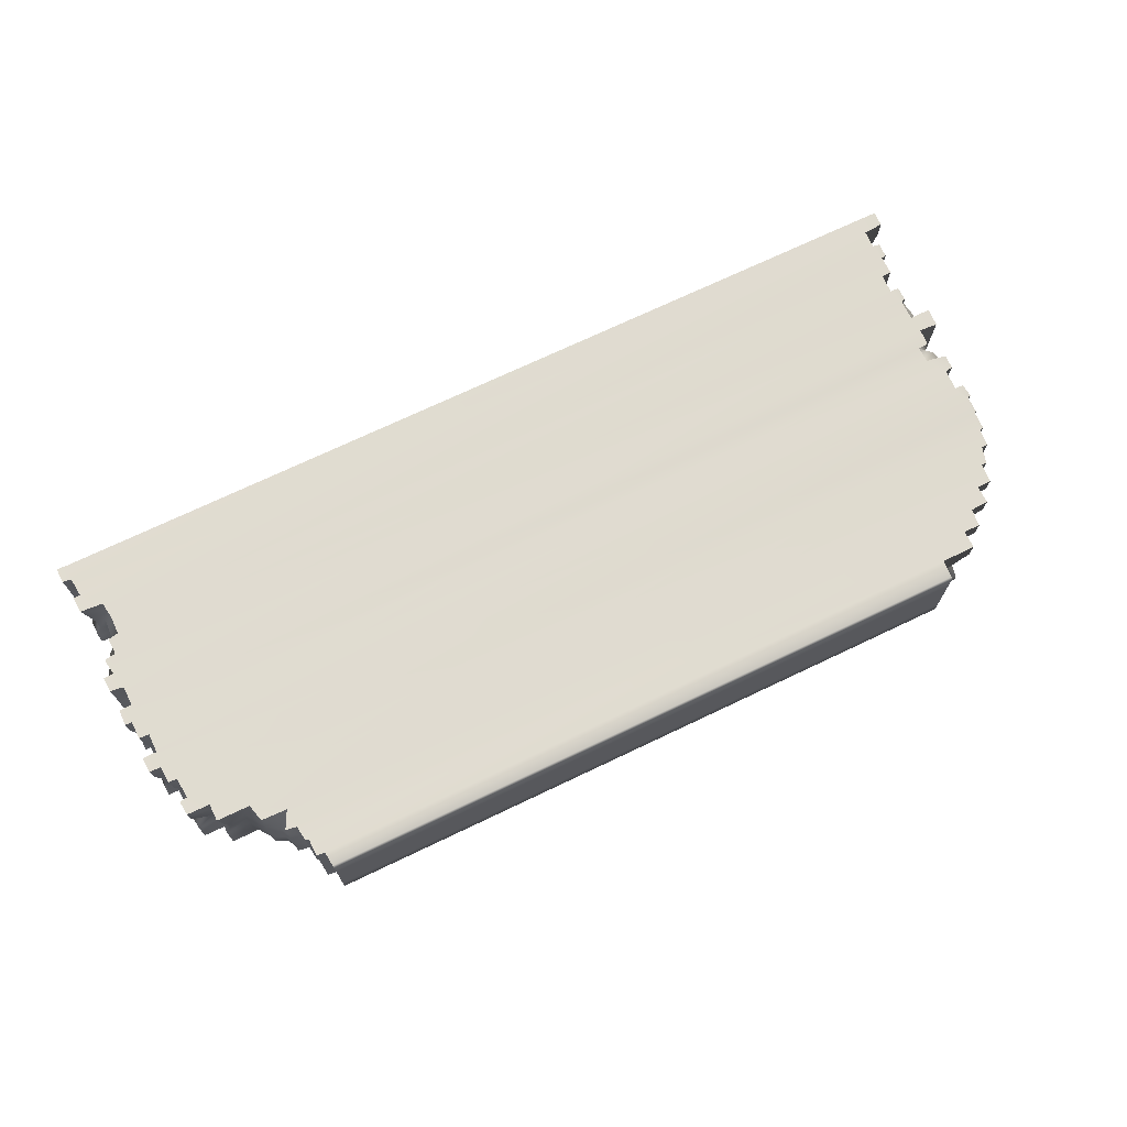
<metadata>
{"format":"obj","ext":"obj","renderer":"f3d","projection":"perspective","resolution":1024,"background":"white","views":[{"elev":70.1,"azim":154.2,"up":"+Z"}]}
</metadata>
<code>
v  -166.4 189.6 14.1
v  148.4 188.5 14.09
v  148.3 188.4 5.201
v  -166.4 189.6 5.201
v  148.5 187.4 15.14
v  149.2 180.6 15.02
v  149 180.4 5.201
v  153.2 180.1 15.16
v  153.1 180 5.201
v  153.3 171.9 15.02
v  153.1 171.7 5.201
v  154.8 171.6 15.15
v  154.8 171.6 5.201
v  155.9 164.3 15.01
v  155.7 166.4 5.175
v  161.1 163.6 15.15
v  161.1 163.6 5.201
v  156.8 155.1 14.98
v  163.2 159.2 5.123
v  169.1 154.7 15.15
v  169 154.7 5.201
v  171.3 146.3 15.01
v  175.3 146.1 5.169
v  187.1 146.2 15.18
v  185.6 146.1 5.26
v  187.2 138 15.02
v  187 137.8 5.202
v  198 137.9 15.16
v  197.8 137.8 5.324
v  198.8 131.1 15.16
v  198.6 131.1 5.337
v  195.1 130.6 15.02
v  194.8 130.8 5.267
v  196.1 120.6 15.03
v  193.7 120.5 5.198
v  200 120.5 15.16
v  199.8 120.5 5.244
v  200.5 112.5 15.03
v  198.7 112.3 5.251
v  205.9 112.3 15.16
v  205.7 112.3 5.252
v  206.4 105.2 15.16
v  206.2 105.2 5.263
v  199.7 105 15.02
v  199.5 105.2 5.202
v  199.7 95.87 15.02
v  198 95.74 5.227
v  204.5 95.76 15.16
v  204.3 95.73 5.234
v  204.6 87.24 15.02
v  203.5 87.08 5.244
v  207.9 87.13 15.16
v  207.7 87.09 5.237
v  207.7 79.83 15.16
v  207.6 79.89 5.203
v  201.8 79.25 15.02
v  201.5 79.45 5.203
v  201.9 70 15.03
v  199.8 69.89 5.267
v  208.2 69.28 15.16
v  208 69.22 5.203
v  208.7 62.15 15.16
v  208.6 62.21 5.207
v  203.9 61.95 15.01
v  203.5 62.1 5.119
v  205.1 54.3 15.16
v  204.9 54.36 5.148
v  199.6 53.3 15.02
v  199.3 53.43 5.102
v  199.8 45.53 15.16
v  199.6 45.6 5.13
v  194.9 44.66 15.02
v  194.6 44.82 5.235
v  194.8 36.69 15.1
v  194.5 36.68 5.087
v  196 28.03 15.02
v  195.7 27.88 5.144
v  206.9 27.3 15.18
v  205 27.24 5.252
v  207.2 19.79 15.18
v  205.6 19.84 5.244
v  204 19.61 15.01
v  203.7 19.78 5.203
v  204.9 10.49 15.03
v  204.6 10.31 5.252
v  209 9.952 15.16
v  208.8 9.895 5.203
v  209.2 2.816 15.11
v  209 2.811 5.203
v  -166.9 179.9 5.201
v  -167.1 180.1 15.02
v  -166.5 188.6 15.14
v  -183.1 180 5.351
v  -183.1 180.1 15.16
v  -183.4 171.3 5.274
v  -183.2 171.5 15.01
v  -191 171.8 5.429
v  -191 171.8 15.16
v  -191.8 163.2 5.316
v  -191.8 163.4 15.02
v  -200.3 163.1 5.427
v  -200.3 163.1 15.16
v  -200 154.5 5.31
v  -200.2 154.6 15.01
v  -207 154.5 5.405
v  -207 154.5 15.16
v  -207.6 145.4 5.201
v  -207.8 145.5 15.02
v  -210.2 145.4 5.418
v  -210.2 145.5 15.15
v  -212.3 137.4 5.337
v  -212.4 137.6 15.03
v  -215.1 137.5 5.431
v  -215.1 137.5 15.16
v  -215.9 129.2 5.397
v  -216 129.4 15.02
v  -217.8 129 5.383
v  -217.9 129.1 15.16
v  -218.2 120 5.201
v  -218.3 120.2 15.02
v  -219.1 120 5.201
v  -219.2 120.1 15.16
v  -219.2 111.5 5.143
v  -219.4 111.7 15.02
v  -220.8 111.5 5.121
v  -220.8 111.5 15.16
v  -220.5 105.3 5.173
v  -220.5 105.2 15.16
v  -216.1 105 5.201
v  -216.3 104.8 15.01
v  -216.7 94.66 5.158
v  -216.9 94.86 15.01
v  -220.3 94.42 5.146
v  -220.3 94.47 15.16
v  -220.5 87.32 5.15
v  -220.6 87.7 15.14
v  -211.1 78.41 14.99
v  -220.5 80.5 5.05
v  -215.8 78.67 5.201
v  -215.9 78.17 15.16
v  -216.3 70.03 5.201
v  -216.5 70.22 15.01
v  -225 70.77 5.201
v  -225.1 70.83 15.16
v  -225.5 62.27 5.2
v  -225.5 62.22 15.16
v  -215.6 62.47 5.061
v  -215.8 62.32 15.01
v  -215.8 52.34 5.065
v  -215.9 52.46 15.02
v  -217.9 51.95 5.095
v  -217.9 52.04 15.15
v  -217.9 45.5 5.114
v  -217.9 45.42 15.16
v  -213.7 45.2 5.201
v  -213.9 45.03 15.02
v  -214.1 35.79 5.199
v  -214.3 35.96 15.02
v  -218.8 35.8 5.201
v  -218.9 35.86 15.16
v  -218.8 26.81 5.201
v  -219 26.98 15.02
v  -221.1 26.59 5.155
v  -221.1 26.66 15.16
v  -221.5 19.84 5.151
v  -221.5 19.77 15.16
v  -218 19.35 5.143
v  -218.2 19.21 15.02
v  -218.4 10.64 5.146
v  -218.6 10.79 15.02
v  -227.6 10.08 5.237
v  -227.7 10.13 15.16
v  -227.9 3.022 5.25
v  -228 3.028 15.11
v  148.3 188.4 -3.7
v  -166.4 189.6 -3.7
v  149 180.4 -3.7
v  153.1 180 -3.7
v  153.1 171.7 -3.7
v  154.8 171.6 -3.7
v  155.7 166.4 -3.7
v  161.1 163.6 -3.7
v  163.2 159.2 -3.7
v  169 154.7 -3.7
v  175.3 146.1 -3.7
v  183.3 146.1 -3.709
v  187 137.8 -3.7
v  189.8 137.7 -3.695
v  189.7 130.7 -3.692
v  190.6 130.1 -3.694
v  195.9 120.4 -3.723
v  197.6 120.5 -3.666
v  197.4 112.3 -3.669
v  202.9 112.3 -3.664
v  202.9 105.3 -3.693
v  199.5 105.2 -3.7
v  197.9 95.73 -3.69
v  202.6 95.7 -3.684
v  202 87.1 -3.686
v  205.9 87.04 -3.656
v  207.5 79.84 -3.643
v  201.5 79.47 -3.7
v  198 69.93 -3.68
v  208 69.22 -3.7
v  208.2 61.93 -3.741
v  207.7 54.34 -3.754
v  205.3 53.47 -3.797
v  203.9 45.61 -3.77
v  192.8 44.68 -3.661
v  199.9 36.58 -3.807
v  199.1 27.9 -3.762
v  203.6 27.23 -3.676
v  204.6 19.83 -3.682
v  203.7 19.82 -3.7
v  201.5 10.38 -3.62
v  208.8 9.888 -3.7
v  209 2.811 -3.7
v  -166.9 179.9 -3.7
v  -172 179.9 -3.662
v  -179.5 171.4 0.061
v  -185 167.7 3.95
v  -187.2 163.4 2.297
v  -183.7 150 2.403
v  -200.3 149.2 1.906
v  -206.9 149.6 3.574
v  -207.5 145.7 3.503
v  -207.4 140.8 3.615
v  -208.6 136.9 1.766
v  -207.1 131.2 3.219
v  -212.5 127.5 1.913
v  -213.9 125.3 2.014
v  -218.3 119.9 -3.7
v  -219.2 120 -3.7
v  -221.1 113.3 -3.742
v  -223.4 113.2 -3.769
v  -223.3 106 -3.744
v  -216.1 105 -3.7
v  -216.7 97.16 -3.738
v  -221.4 96.45 -3.752
v  -222.8 87.69 -3.748
v  -221.1 87.03 -3.7
v  -221.1 86.68 5.041
v  -221.8 80.5 -3.727
v  -215.8 78.68 -3.7
v  -216.3 70.03 -3.7
v  -225 70.77 -3.7
v  -225.1 61.7 -3.786
v  -224.9 52.29 -3.857
v  -223.9 45.48 -3.795
v  -213.7 45.2 -3.7
v  -214.2 35.79 -3.44
v  -218.8 35.8 -3.7
v  -218.8 26.81 -3.7
v  -223.8 26.61 -3.748
v  -224.2 19.81 -3.752
v  -221.2 19.38 -3.756
v  -221.5 10.62 -3.753
v  -225.6 10.06 -3.697
v  -225.9 3.021 -3.696
v  148.3 188.4 -13.41
v  -166.4 189.6 -13.41
v  149 180.4 -13.41
v  153.1 180 -13.41
v  153.1 171.7 -13.41
v  154.8 171.6 -13.41
v  155.7 166.4 -13.41
v  161.1 163.6 -13.41
v  163.2 159.2 -13.41
v  169 154.7 -13.41
v  175.3 146.1 -13.41
v  186.9 146.2 -13.47
v  186.9 137.8 -13.41
v  197.8 137.8 -13.52
v  198.6 131.1 -13.54
v  194.8 130.7 -13.48
v  195.8 120.5 -13.41
v  197.8 120.5 -13.45
v  196.9 112.3 -13.46
v  203.6 112.3 -13.43
v  206 105.2 -13.45
v  199.5 105.2 -13.41
v  197.4 95.76 -13.44
v  203.5 95.72 -13.43
v  202.8 87.09 -13.45
v  204.7 87.06 -13.43
v  204.4 79.91 -13.4
v  201.5 79.45 -13.41
v  198.9 69.9 -13.44
v  208.1 69.22 -13.43
v  208.5 62.2 -13.41
v  207.4 62.15 -13.33
v  207.7 54.32 -13.35
v  205.3 53.47 -13.31
v  203.9 45.61 -13.34
v  192.8 44.68 -13.45
v  199.9 36.58 -13.3
v  199.1 27.9 -13.35
v  203.6 27.23 -13.46
v  204.7 19.84 -13.45
v  203.8 19.84 -13.41
v  200.3 10.42 -13.47
v  208.8 9.887 -13.41
v  209 2.811 -13.41
v  -166.9 179.9 -13.41
v  -172.5 179.9 -13.46
v  -180.4 171.4 -13.47
v  -174.6 165.4 -16.44
v  -189.3 163.3 -17.94
v  -195.7 154.2 -20.04
v  -191.7 148.1 -19.96
v  -207.6 145.4 -18.9
v  -207.7 142.4 -19.45
v  -207.6 137.8 -18.2
v  -207.9 132.9 -17.95
v  -214.6 128.6 -13.48
v  -214.8 123.4 -13.52
v  -218.3 119.9 -13.41
v  -219.1 120 -13.41
v  -220.1 112.8 -13.37
v  -223.5 113.2 -13.34
v  -223.3 106 -13.37
v  -216.1 105 -13.41
v  -216.7 97.15 -13.39
v  -221.4 96.45 -13.38
v  -222.8 87.69 -13.36
v  -221.1 87.03 -13.41
v  -221.8 80.5 -13.41
v  -215.8 78.68 -13.41
v  -216.3 70.03 -13.41
v  -225 70.77 -13.41
v  -225.1 61.69 -13.34
v  -224.9 52.3 -13.27
v  -223.9 45.48 -13.31
v  -213.7 45.17 -13.41
v  -215.8 35.75 -13.42
v  -218.8 35.8 -13.41
v  -218.8 26.81 -13.41
v  -223.8 26.61 -13.36
v  -224.2 19.81 -13.36
v  -221.2 19.38 -13.35
v  -221.6 10.61 -13.36
v  -227.6 10.08 -13.44
v  -227.9 3.022 -13.45
v  148.3 188.4 -22.32
v  -166.4 189.6 -22.32
v  149 180.4 -22.32
v  153.1 180 -22.32
v  153.1 171.7 -22.32
v  154.8 171.6 -22.32
v  155.7 166.4 -22.32
v  161.1 163.6 -22.32
v  163.2 159.2 -22.32
v  169 154.7 -22.32
v  175.3 146.1 -22.32
v  186.9 146.2 -22.32
v  186.9 137.8 -22.32
v  197.8 137.8 -22.32
v  198.6 131.2 -22.32
v  194.8 130.7 -22.32
v  195.8 120.5 -22.32
v  199.8 120.5 -22.36
v  200.3 112.3 -22.37
v  204.4 112.3 -22.36
v  205.1 105.3 -22.33
v  199.4 105.2 -22.32
v  199.4 95.7 -22.35
v  203.7 95.69 -22.34
v  204.4 87.05 -22.35
v  206.9 87.09 -22.38
v  206.5 79.89 -22.38
v  201.5 79.45 -22.32
v  199.7 69.89 -22.38
v  208.7 69.47 -22.32
v  208.6 62.22 -22.32
v  203.5 62.1 -22.25
v  204.9 54.36 -22.27
v  199.3 53.43 -22.22
v  199.6 45.6 -22.25
v  194.6 44.82 -22.35
v  194.5 36.68 -22.2
v  195.7 27.88 -22.26
v  206.7 27.26 -22.38
v  207.1 19.83 -22.37
v  203.7 19.78 -22.32
v  204.7 10.3 -22.39
v  208.8 9.895 -22.32
v  209 2.811 -22.32
v  -166.9 179.9 -22.32
v  -181.6 180 -22.47
v  -183.4 171.3 -22.36
v  -191 171.7 -22.5
v  -191.7 163.2 -22.39
v  -200.3 163.1 -22.54
v  -200.1 154.5 -22.64
v  -207 154.5 -22.54
v  -207.6 145.4 -22.32
v  -210.1 145.4 -22.49
v  -212.3 137.4 -22.4
v  -215.1 137.5 -22.51
v  -215.9 129.2 -22.35
v  -217.8 129 -22.44
v  -218.2 120 -22.32
v  -219.1 120 -22.32
v  -219.5 112.2 -22.28
v  -220.7 111.5 -22.24
v  -220.5 105.3 -22.29
v  -216.1 105 -22.32
v  -216.7 95.88 -22.27
v  -220.3 95.62 -22.26
v  -221.1 86.65 -22.16
v  -221.8 80.47 -22.17
v  -215.8 78.68 -22.32
v  -216.3 70.03 -22.32
v  -225 70.77 -22.32
v  -225.5 62.28 -22.32
v  -218.2 62.49 -22.16
v  -218 52.42 -22.14
v  -217.9 45.51 -22.24
v  -213.7 45.17 -22.32
v  -215.4 35.76 -22.29
v  -218.8 35.8 -22.32
v  -218.8 26.81 -22.32
v  -221.1 26.59 -22.27
v  -221.5 19.84 -22.27
v  -218 19.35 -22.26
v  -218.4 10.64 -22.26
v  -227.6 10.07 -22.32
v  -227.9 3.021 -22.32
v  148.3 188.5 -29.02
v  -166.4 189.6 -29.02
v  149.2 180.6 -29.95
v  148.5 187.4 -30.06
v  153.2 180.1 -30.08
v  153.3 171.9 -29.95
v  154.9 171.6 -30.08
v  155.9 164.3 -29.92
v  161.1 163.6 -30.09
v  156.8 155.1 -29.89
v  169.1 154.7 -30.09
v  171.3 146.3 -29.92
v  187.1 146.2 -30.1
v  187.2 138 -29.94
v  198 137.9 -30.08
v  198.7 131.1 -30.08
v  195 130.6 -29.94
v  196.1 120.6 -29.95
v  200 120.5 -30.08
v  200.5 112.5 -29.95
v  205.9 112.3 -30.09
v  206.4 105.2 -30.09
v  199.7 105 -29.94
v  199.7 95.87 -29.95
v  204.5 95.76 -30.09
v  204.6 87.24 -29.94
v  207.9 87.13 -30.09
v  207.7 79.83 -30.09
v  201.7 79.25 -29.95
v  201.9 70 -29.96
v  208.2 69.28 -30.08
v  208.7 62.15 -30.09
v  203.8 61.95 -29.93
v  205.1 54.3 -30.08
v  199.6 53.3 -29.95
v  199.8 45.53 -30.08
v  194.9 44.66 -29.95
v  194.7 36.69 -30.02
v  196 28.03 -29.95
v  206.9 27.3 -30.1
v  207.2 19.79 -30.1
v  204 19.61 -29.94
v  204.9 10.48 -29.95
v  209 9.952 -30.08
v  209.2 2.816 -30.04
v  -166.5 188.6 -30.07
v  -167.1 180.1 -29.94
v  -183.1 180.1 -30.09
v  -183.3 171.5 -29.94
v  -191 171.8 -30.08
v  -191.8 163.4 -29.95
v  -200.3 163.1 -30.08
v  -200.2 154.6 -29.94
v  -207 154.5 -30.08
v  -207.8 145.5 -29.94
v  -210.2 145.5 -30.08
v  -212.4 137.6 -29.96
v  -215.1 137.5 -30.08
v  -216 129.4 -29.95
v  -217.9 129.1 -30.08
v  -218.3 120.2 -29.95
v  -219.2 120.1 -30.08
v  -219.4 111.7 -29.95
v  -220.8 111.5 -30.08
v  -220.5 105.2 -30.08
v  -216.3 104.9 -29.94
v  -216.9 94.86 -29.94
v  -220.3 94.47 -30.08
v  -220.7 87.71 -30.06
v  -211.5 85.67 -28.91
v  -211.1 78.41 -29.89
v  -216.5 70.22 -29.94
v  -225.1 70.83 -30.08
v  -225.5 62.22 -30.09
v  -215.8 62.31 -29.93
v  -215.9 52.47 -29.95
v  -217.9 52.04 -30.08
v  -217.9 45.42 -30.08
v  -213.9 45.03 -29.94
v  -214.3 35.97 -29.94
v  -218.9 35.86 -30.08
v  -219 26.98 -29.95
v  -221.1 26.66 -30.08
v  -221.5 19.77 -30.08
v  -218.2 19.21 -29.95
v  -218.5 10.79 -29.95
v  -227.7 10.13 -30.08
v  -228 3.028 -30.03
v  -218.5 112 14.97
v  -211.5 85.67 14
v  -218.4 2.938 14.97
v  205 3.063 14.97
v  -218.5 112 -29.88
g Rubble_Brickwall_A
f 1 2 3 4
f 3 2 5 6
f 3 6 7
f 7 6 8 9
f 9 8 10 11
f 11 10 12 13
f 13 12 14 15
f 15 14 16 17
f 17 16 18 19
f 19 18 20 21
f 21 20 22 23
f 23 22 24 25
f 25 24 26 27
f 27 26 28 29
f 29 28 30 31
f 31 30 32 33
f 33 32 34 35
f 35 34 36 37
f 37 36 38 39
f 39 38 40 41
f 41 40 42 43
f 43 42 44 45
f 45 44 46 47
f 47 46 48 49
f 49 48 50 51
f 51 50 52 53
f 53 52 54 55
f 55 54 56 57
f 57 56 58 59
f 59 58 60 61
f 61 60 62 63
f 63 62 64 65
f 65 64 66 67
f 67 66 68 69
f 69 68 70 71
f 71 70 72 73
f 73 72 74 75
f 75 74 76 77
f 77 76 78 79
f 79 78 80 81
f 81 80 82 83
f 83 82 84 85
f 85 84 86 87
f 87 86 88 89
f 1 4 90 91
f 92 1 91
f 91 90 93 94
f 94 93 95 96
f 96 95 97 98
f 98 97 99 100
f 100 99 101 102
f 102 101 103 104
f 104 103 105 106
f 106 105 107 108
f 108 107 109 110
f 110 109 111 112
f 112 111 113 114
f 114 113 115 116
f 116 115 117 118
f 118 117 119 120
f 120 119 121 122
f 122 121 123 124
f 124 123 125 126
f 126 125 127 128
f 128 127 129 130
f 130 129 131 132
f 132 131 133 134
f 134 133 135 136
f 137 138 139 140
f 140 139 141 142
f 142 141 143 144
f 144 143 145 146
f 146 145 147 148
f 148 147 149 150
f 150 149 151 152
f 152 151 153 154
f 154 153 155 156
f 156 155 157 158
f 158 157 159 160
f 160 159 161 162
f 162 161 163 164
f 164 163 165 166
f 166 165 167 168
f 168 167 169 170
f 170 169 171 172
f 172 171 173 174
f 4 3 175 176
f 3 7 177 175
f 7 9 178 177
f 9 11 179 178
f 11 13 180 179
f 13 15 181 180
f 15 17 182 181
f 17 19 183 182
f 19 21 184 183
f 21 23 185 184
f 23 25 186 185
f 25 27 187 186
f 27 29 188 187
f 29 31 189 188
f 189 31 33 190
f 33 35 191 190
f 35 37 192 191
f 37 39 193 192
f 39 41 194 193
f 41 43 195 194
f 43 45 196 195
f 45 47 197 196
f 47 49 198 197
f 49 51 199 198
f 51 53 200 199
f 53 55 201 200
f 55 57 202 201
f 57 59 203 202
f 59 61 204 203
f 61 63 205 204
f 63 65 205
f 65 67 206 205
f 67 69 207 206
f 69 71 208 207
f 71 73 209 208
f 73 75 210 209
f 75 77 211 210
f 77 79 212 211
f 79 81 213 212
f 81 83 214 213
f 83 85 215 214
f 85 87 216 215
f 87 89 217 216
f 90 4 176 218
f 93 90 218 219
f 95 93 219 220
f 97 95 220 221
f 99 97 221 222
f 101 99 222 223
f 103 101 223 224
f 105 103 224 225
f 107 105 225 226
f 109 107 226 227
f 111 109 227 228
f 113 111 228 229
f 115 113 229 230
f 117 115 230 231
f 119 117 231 232
f 121 119 232 233
f 123 121 233 234
f 125 123 234 235
f 127 125 235 236
f 129 127 236 237
f 131 129 237 238
f 133 131 238 239
f 135 133 239 240
f 241 242 135 240
f 138 242 241 243
f 139 138 243 244
f 141 139 244 245
f 143 141 245 246
f 145 143 246 247
f 147 145 247
f 149 147 247 248
f 151 149 248
f 153 151 248 249
f 155 153 249 250
f 157 155 250 251
f 159 157 251 252
f 161 159 252 253
f 163 161 253 254
f 165 163 254 255
f 167 165 255 256
f 169 167 256 257
f 171 169 257 258
f 173 171 258 259
f 176 175 260 261
f 175 177 262 260
f 177 178 263 262
f 178 179 264 263
f 179 180 265 264
f 180 181 266 265
f 181 182 267 266
f 182 183 268 267
f 183 184 269 268
f 184 185 270 269
f 185 186 271 270
f 186 187 272 271
f 187 188 273 272
f 188 189 274 273
f 275 274 189 190
f 190 191 276 275
f 191 192 277 276
f 192 193 278 277
f 193 194 279 278
f 194 195 280 279
f 195 196 281 280
f 196 197 282 281
f 197 198 283 282
f 198 199 284 283
f 199 200 285 284
f 200 201 286 285
f 201 202 287 286
f 202 203 288 287
f 203 204 289 288
f 204 205 290 289
f 205 291 290
f 205 206 292 291
f 206 207 293 292
f 207 208 294 293
f 208 209 295 294
f 209 210 296 295
f 210 211 297 296
f 211 212 298 297
f 212 213 299 298
f 213 214 300 299
f 214 215 301 300
f 215 216 302 301
f 216 217 303 302
f 218 176 261 304
f 219 218 304 305
f 220 219 305 306
f 221 220 306 307
f 222 221 307 308
f 223 222 308 309
f 224 223 309 310
f 225 224 310
f 226 225 310 311
f 227 226 311 312
f 228 227 312 313
f 229 228 313 314
f 230 229 314 315
f 231 230 315 316
f 232 231 316 317
f 233 232 317 318
f 234 233 318 319
f 235 234 319 320
f 236 235 320 321
f 237 236 321 322
f 238 237 322 323
f 239 238 323 324
f 240 239 324 325
f 241 240 325 326
f 243 241 326 327
f 244 243 327 328
f 245 244 328 329
f 246 245 329 330
f 247 246 330 331
f 248 247 331 332
f 249 248 332 333
f 250 249 333 334
f 251 250 334 335
f 252 251 335 336
f 253 252 336 337
f 254 253 337 338
f 255 254 338 339
f 256 255 339 340
f 257 256 340 341
f 258 257 341 342
f 259 258 342 343
f 261 260 344 345
f 260 262 346 344
f 262 263 347 346
f 263 264 348 347
f 264 265 349 348
f 265 266 350 349
f 266 267 351 350
f 267 268 352 351
f 268 269 353 352
f 269 270 354 353
f 270 271 355 354
f 271 272 356 355
f 272 273 357 356
f 273 274 358 357
f 274 275 359 358
f 275 276 360 359
f 276 277 361 360
f 277 278 362 361
f 278 279 363 362
f 279 280 364 363
f 280 281 365 364
f 281 282 366 365
f 282 283 367 366
f 283 284 368 367
f 284 285 369 368
f 285 286 370 369
f 286 287 371 370
f 287 288 372 371
f 288 289 373 372
f 289 290 374 373
f 290 291 375 374
f 291 292 376 375
f 292 293 377 376
f 293 294 378 377
f 294 295 379 378
f 295 296 380 379
f 296 297 381 380
f 297 298 382 381
f 298 299 383 382
f 299 300 384 383
f 300 301 385 384
f 301 302 386 385
f 302 303 387 386
f 304 261 345 388
f 305 304 388 389
f 306 305 389 390
f 307 306 390 391
f 308 307 391 392
f 309 308 392 393
f 310 309 393 394
f 310 394 395
f 311 310 395 396
f 312 311 396 397
f 313 312 397 398
f 314 313 398 399
f 315 314 399 400
f 316 315 400 401
f 317 316 401 402
f 318 317 402 403
f 319 318 403 404
f 320 319 404 405
f 321 320 405 406
f 322 321 406 407
f 323 322 407 408
f 324 323 408 409
f 325 324 409 410
f 326 325 410
f 327 326 410 411
f 328 327 411 412
f 329 328 412 413
f 330 329 413 414
f 331 330 414 415
f 331 415 416
f 332 331 416 417
f 333 332 417 418
f 334 333 418 419
f 335 334 419 420
f 336 335 420 421
f 337 336 421 422
f 338 337 422 423
f 339 338 423 424
f 340 339 424 425
f 341 340 425 426
f 342 341 426 427
f 343 342 427 428
f 345 344 429 430
f 344 346 431 429
f 431 432 429
f 346 347 433 431
f 347 348 434 433
f 348 349 435 434
f 349 350 436 435
f 350 351 437 436
f 351 352 438 437
f 352 353 439 438
f 353 354 440 439
f 354 355 441 440
f 355 356 442 441
f 356 357 443 442
f 357 358 444 443
f 358 359 445 444
f 359 360 446 445
f 360 361 447 446
f 361 362 448 447
f 362 363 449 448
f 363 364 450 449
f 364 365 451 450
f 365 366 452 451
f 366 367 453 452
f 367 368 454 453
f 368 369 455 454
f 369 370 456 455
f 370 371 457 456
f 371 372 458 457
f 372 373 459 458
f 373 374 460 459
f 374 375 461 460
f 375 376 462 461
f 376 377 463 462
f 377 378 464 463
f 378 379 465 464
f 379 380 466 465
f 380 381 467 466
f 381 382 468 467
f 382 383 469 468
f 383 384 470 469
f 384 385 471 470
f 385 386 472 471
f 386 387 473 472
f 345 430 474 388
f 388 474 475
f 389 388 475 476
f 390 389 476 477
f 391 390 477 478
f 392 391 478 479
f 393 392 479 480
f 394 393 480 481
f 395 394 481 482
f 396 395 482 483
f 397 396 483 484
f 398 397 484 485
f 399 398 485 486
f 400 399 486 487
f 401 400 487 488
f 402 401 488 489
f 403 402 489 490
f 404 403 490 491
f 405 404 491 492
f 406 405 492 493
f 407 406 493 494
f 408 407 494 495
f 409 408 495 496
f 410 409 496 497
f 410 497 498
f 411 410 498 499
f 412 411 499
f 413 412 499 500
f 414 413 500 501
f 415 414 501 502
f 416 415 502 503
f 417 416 503 504
f 417 504 505
f 418 417 505 506
f 419 418 506 507
f 420 419 507 508
f 421 420 508 509
f 422 421 509 510
f 423 422 510 511
f 424 423 511 512
f 425 424 512 513
f 426 425 513 514
f 427 426 514 515
f 428 427 515 516
f 5 92 91 6
f 6 91 96 10
f 10 96 100 14
f 14 100 104 18
f 18 104 108 22
f 22 108 112 26
f 26 112 116 32
f 32 116 120 34
f 6 10 8
f 10 14 12
f 16 14 18
f 20 18 22
f 24 22 26
f 28 26 32 30
f 91 94 96
f 96 98 100
f 100 102 104
f 104 106 108
f 108 110 112
f 112 114 116
f 116 118 120
f 36 34 38
f 120 122 124 517
f 34 120 517 38
f 40 38 44 42
f 124 126 128 130
f 517 124 130
f 38 517 130 44
f 44 130 132 46
f 48 46 50
f 46 132 518 50
f 132 134 136 518
f 136 135 242 518
f 138 137 518 242
f 137 140 142
f 142 144 146 148
f 150 152 154 156
f 158 160 162
f 162 164 166 168
f 170 172 174 519
f 52 50 56 54
f 60 58 64 62
f 64 68 66
f 68 72 70
f 78 76 82 80
f 86 84 520 88
f 50 518 137 56
f 56 137 142 58
f 58 142 148 64
f 64 148 150 68
f 68 150 156 72
f 72 156 158 74
f 74 158 162 76
f 76 162 168 82
f 82 168 170 84
f 84 170 519 520
f 432 431 475 474
f 431 434 477 475
f 434 436 479 477
f 436 438 481 479
f 438 440 483 481
f 440 442 485 483
f 442 445 487 485
f 445 446 489 487
f 431 433 434
f 434 435 436
f 437 438 436
f 439 440 438
f 441 442 440
f 443 444 445 442
f 475 477 476
f 477 479 478
f 479 481 480
f 481 483 482
f 483 485 484
f 485 487 486
f 487 489 488
f 447 448 446
f 489 521 491 490
f 446 448 521 489
f 449 450 451 448
f 491 494 493 492
f 521 494 491
f 448 451 494 521
f 451 452 495 494
f 453 454 452
f 452 454 498 495
f 495 498 497 496
f 500 503 502 501
f 504 507 506 505
f 508 510 509
f 510 513 512 511
f 514 516 515
f 455 456 457 454
f 459 460 461 458
f 461 462 463
f 463 464 465
f 468 469 470 467
f 472 473 471
f 454 457 499 498
f 457 458 500 499
f 458 461 503 500
f 461 463 504 503
f 463 465 507 504
f 465 466 508 507
f 466 467 510 508
f 467 470 513 510
f 470 471 514 513
f 471 473 516 514
f 1 92 5 2
f 474 430 429 432

</code>
